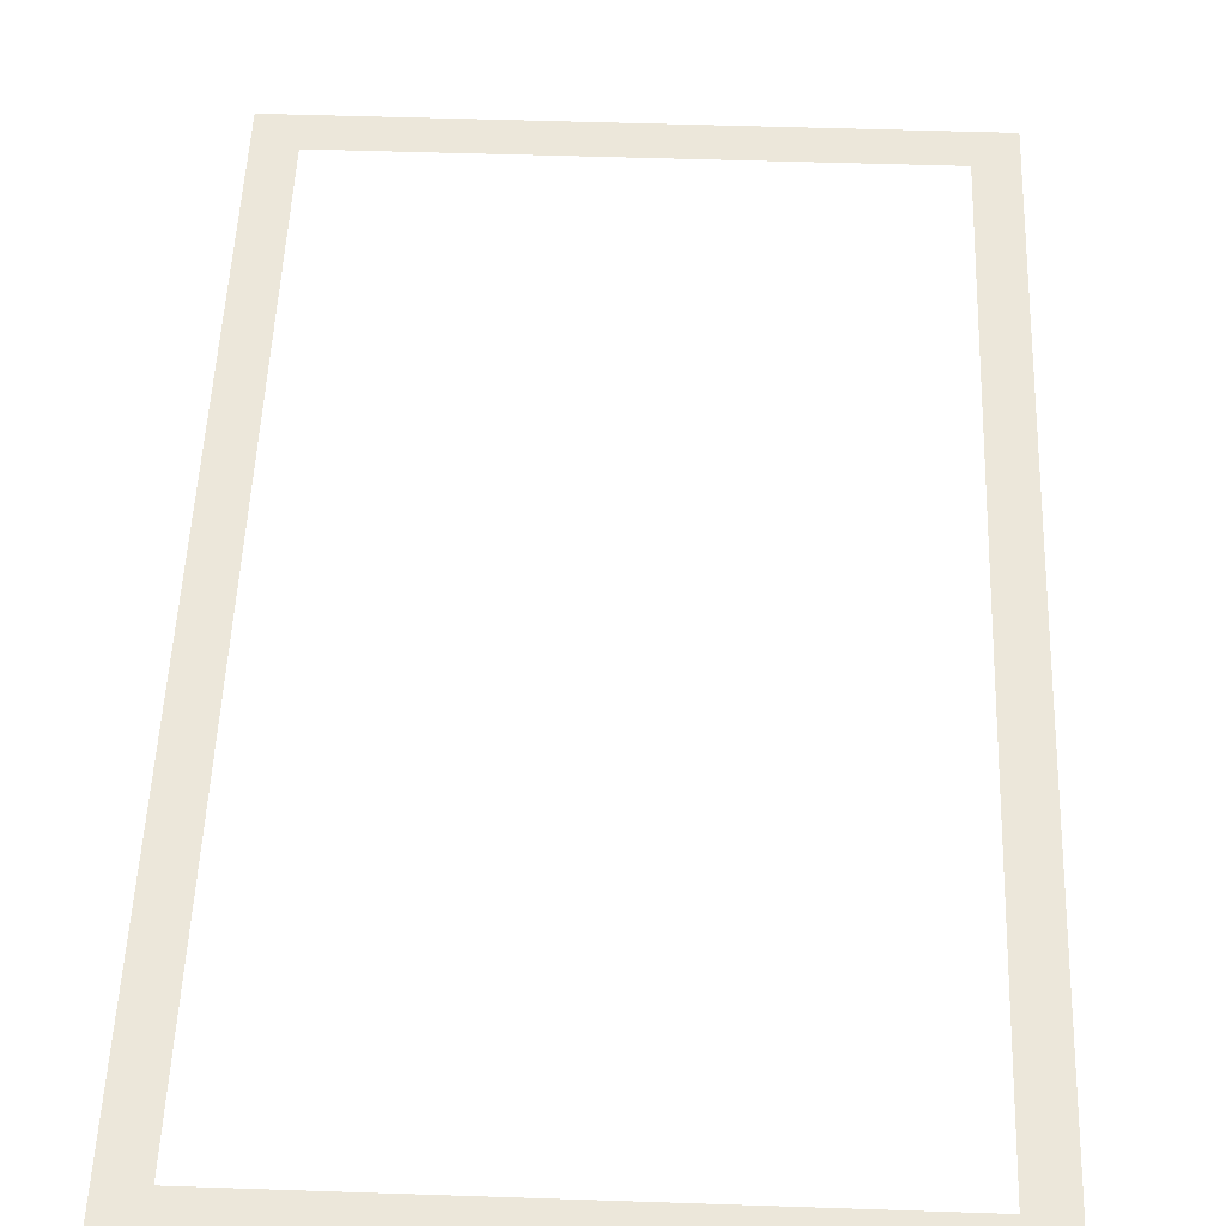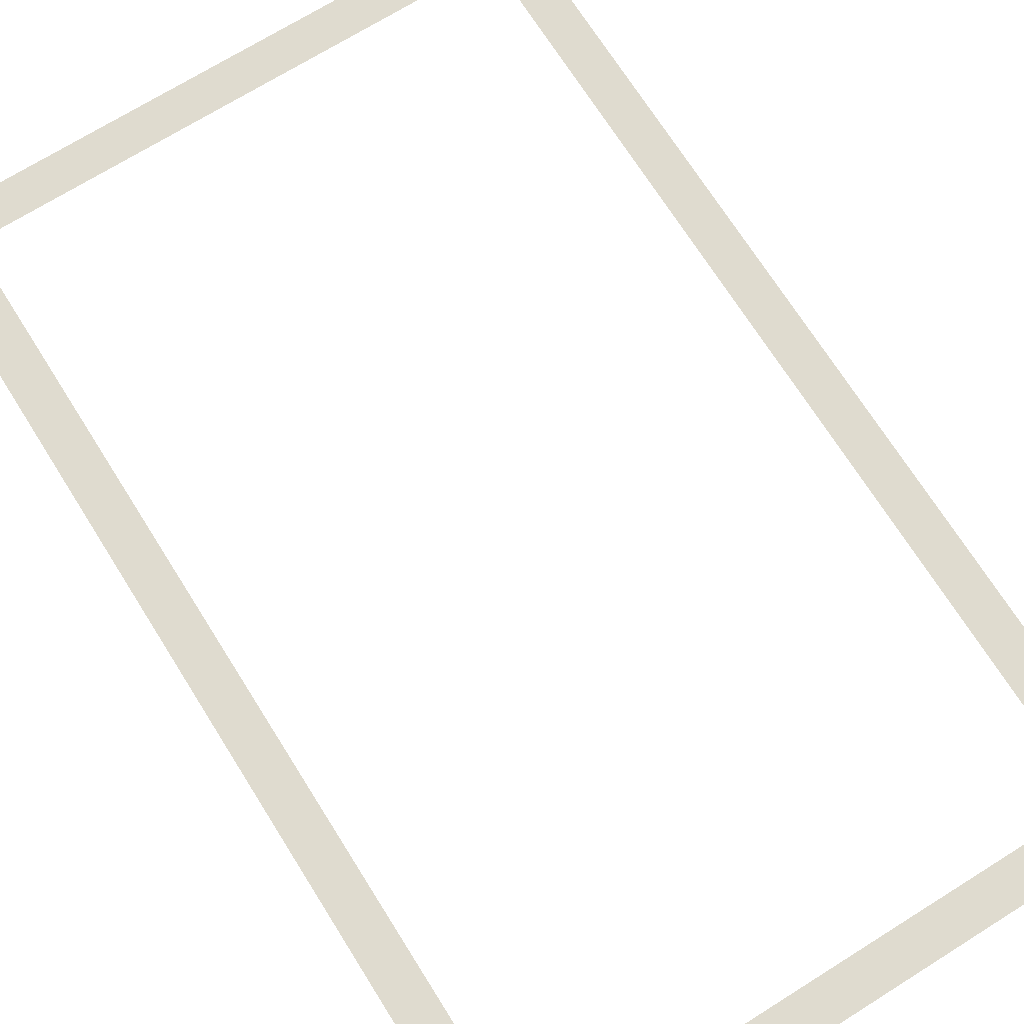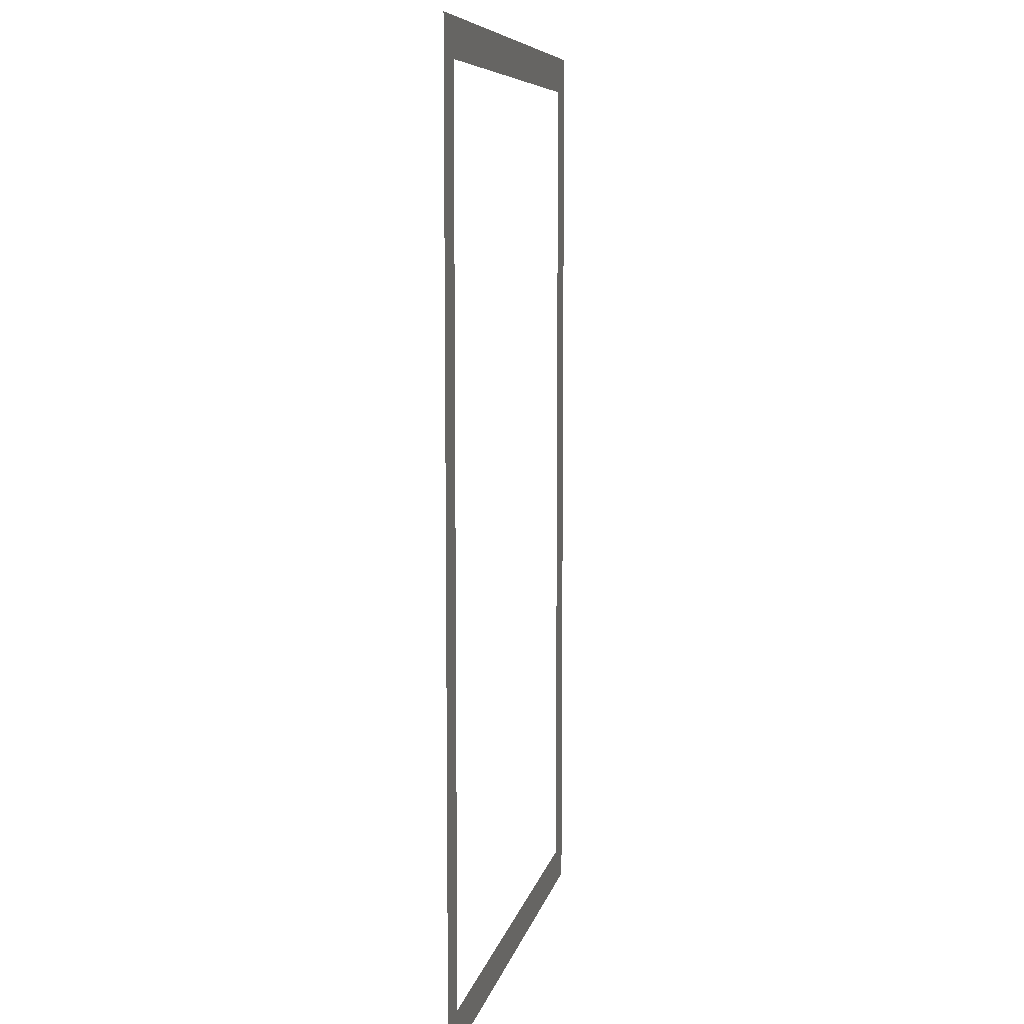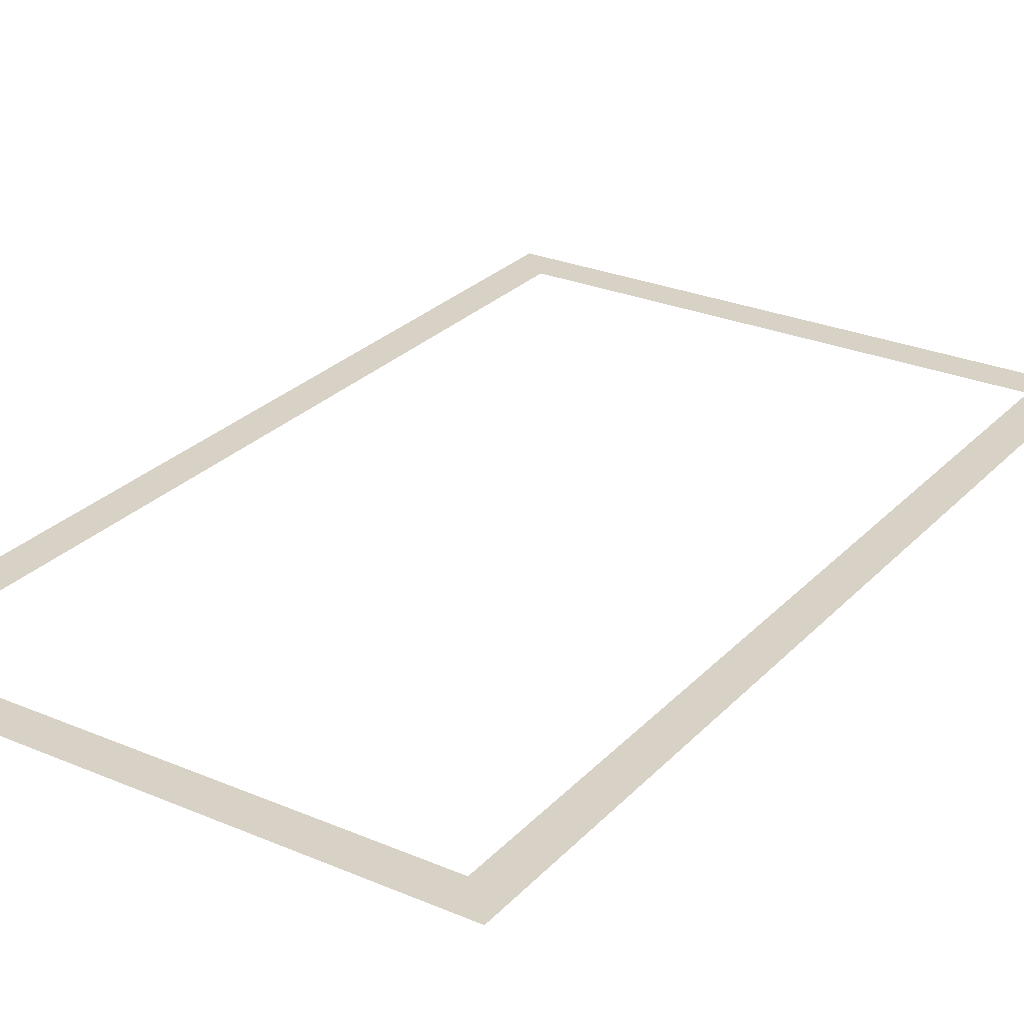
<metadata>
{"format":"obj","ext":"obj","renderer":"f3d","projection":"perspective","resolution":1024,"background":"white","views":[{"elev":51.6,"azim":-177.9,"up":"+Y"},{"elev":70.5,"azim":-32.1,"up":"+Y"},{"elev":8.0,"azim":101.7,"up":"+Z"},{"elev":27.2,"azim":-146.8,"up":"+Y"}]}
</metadata>
<code>
g Cube.010
v -0.6715 5.96e-08 1.161
v -0.7715 5.96e-08 1.261
v -0.7715 -5.96e-08 -1.261
v -0.6715 -5.96e-08 -1.161
v 0.6715 5.96e-08 1.161
v 0.7715 -5.96e-08 -1.261
v 0.7715 5.96e-08 1.261
v 0.6715 -5.96e-08 -1.161
g Cube.010_0
f 3 2 1
f 4 3 1
f 1 2 5
f 6 3 4
f 2 7 5
f 8 6 4
f 5 7 8
f 7 6 8

</code>
